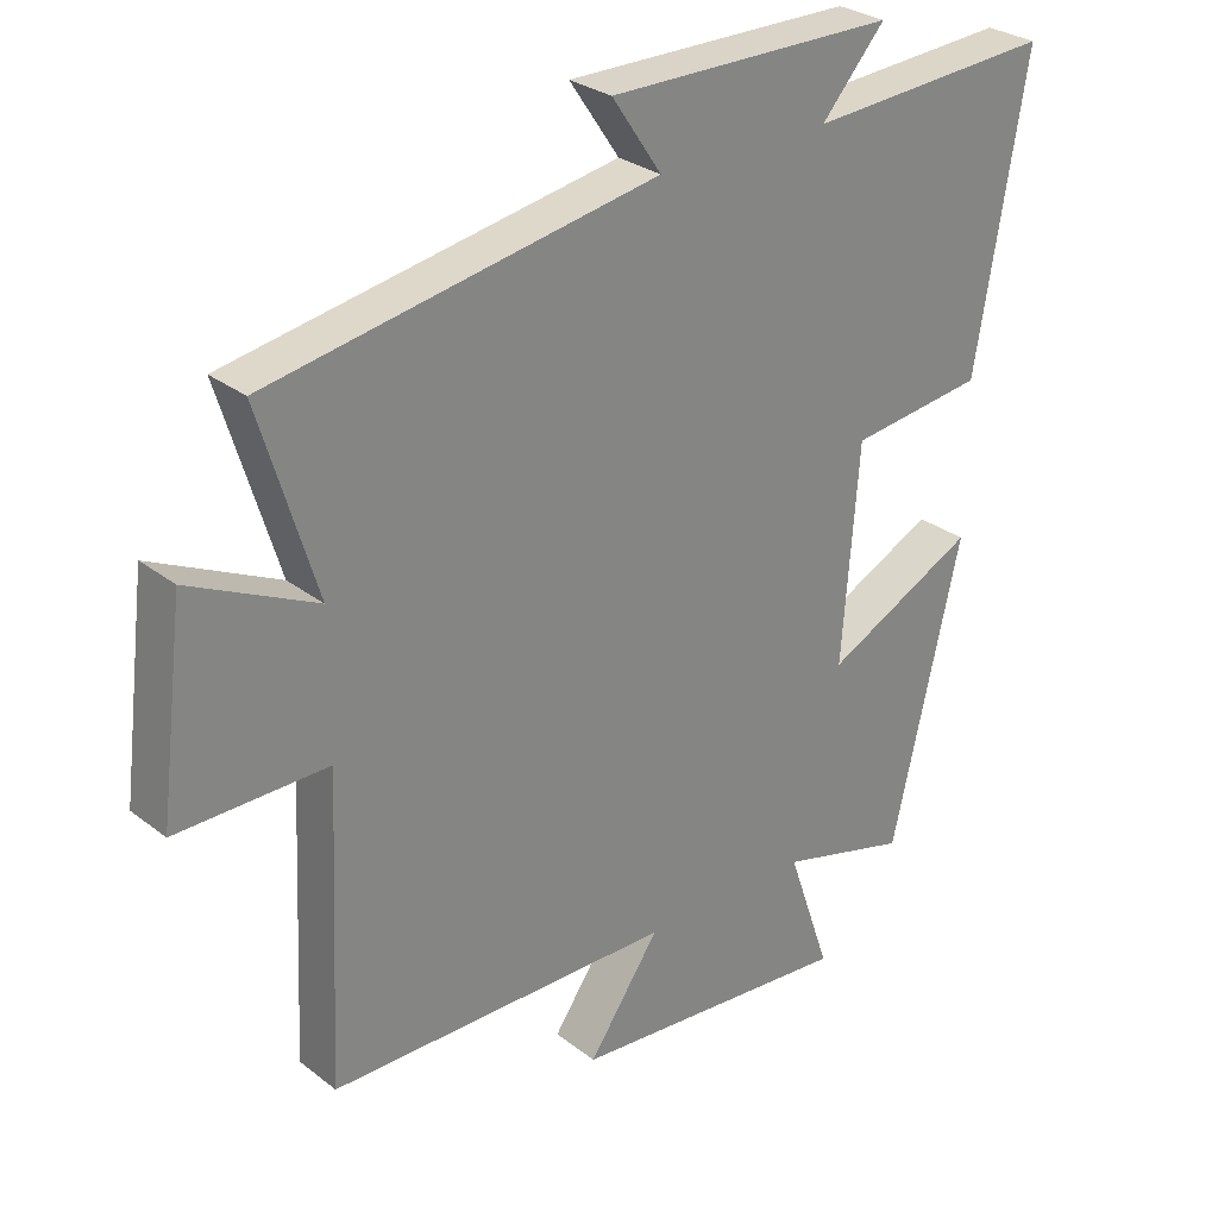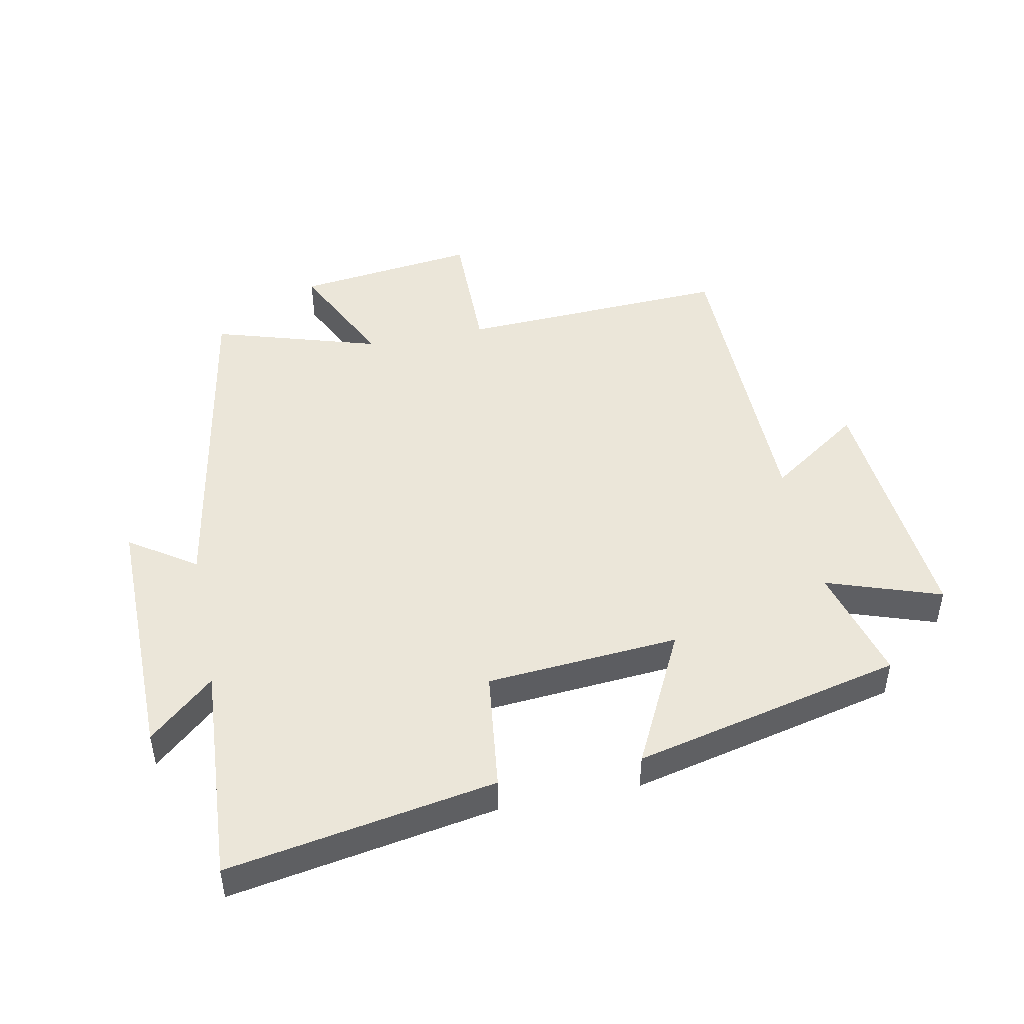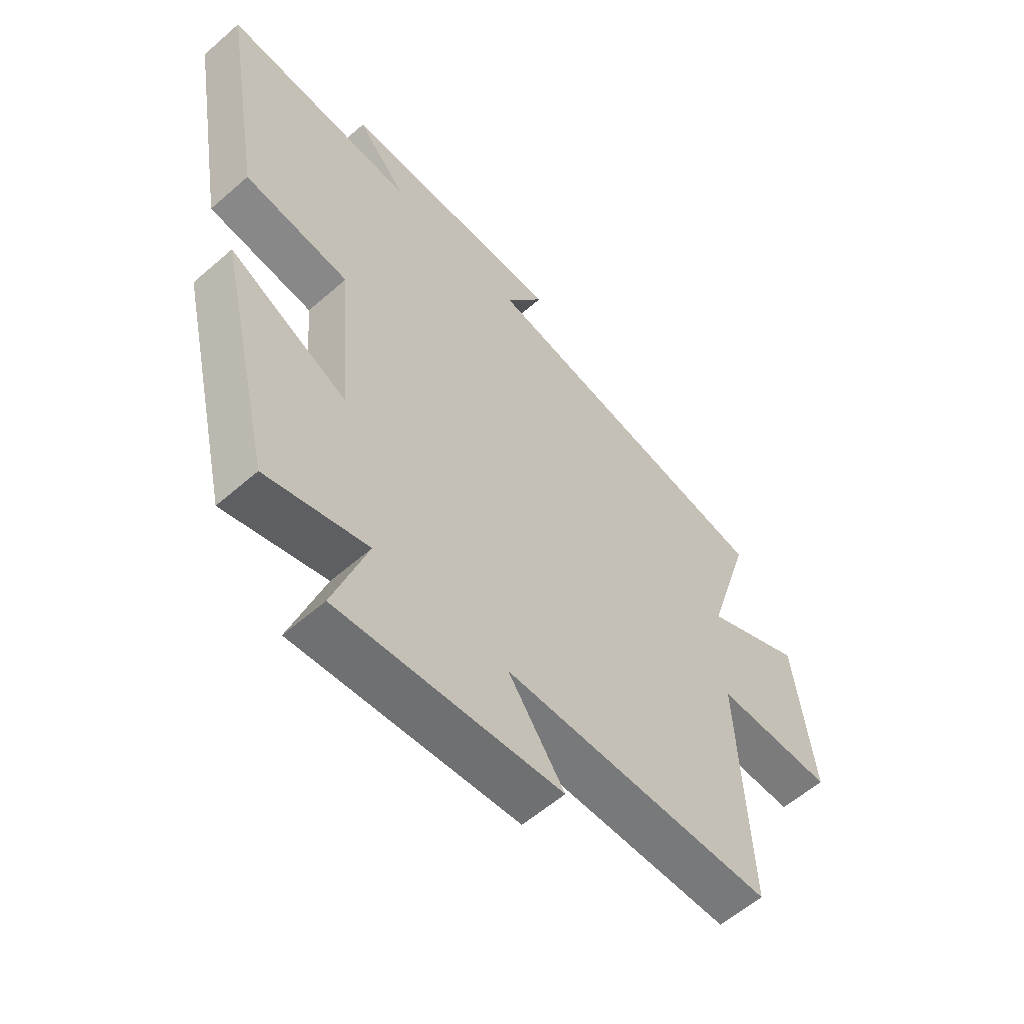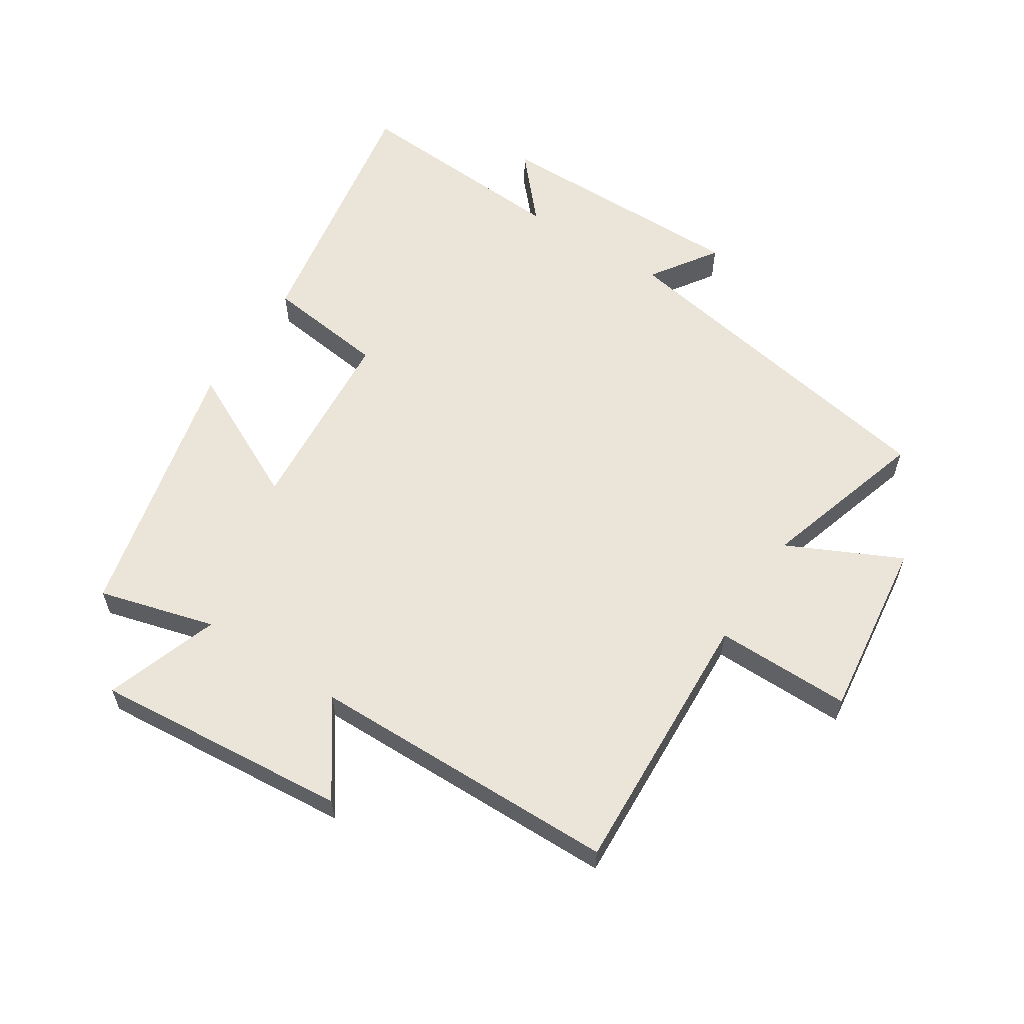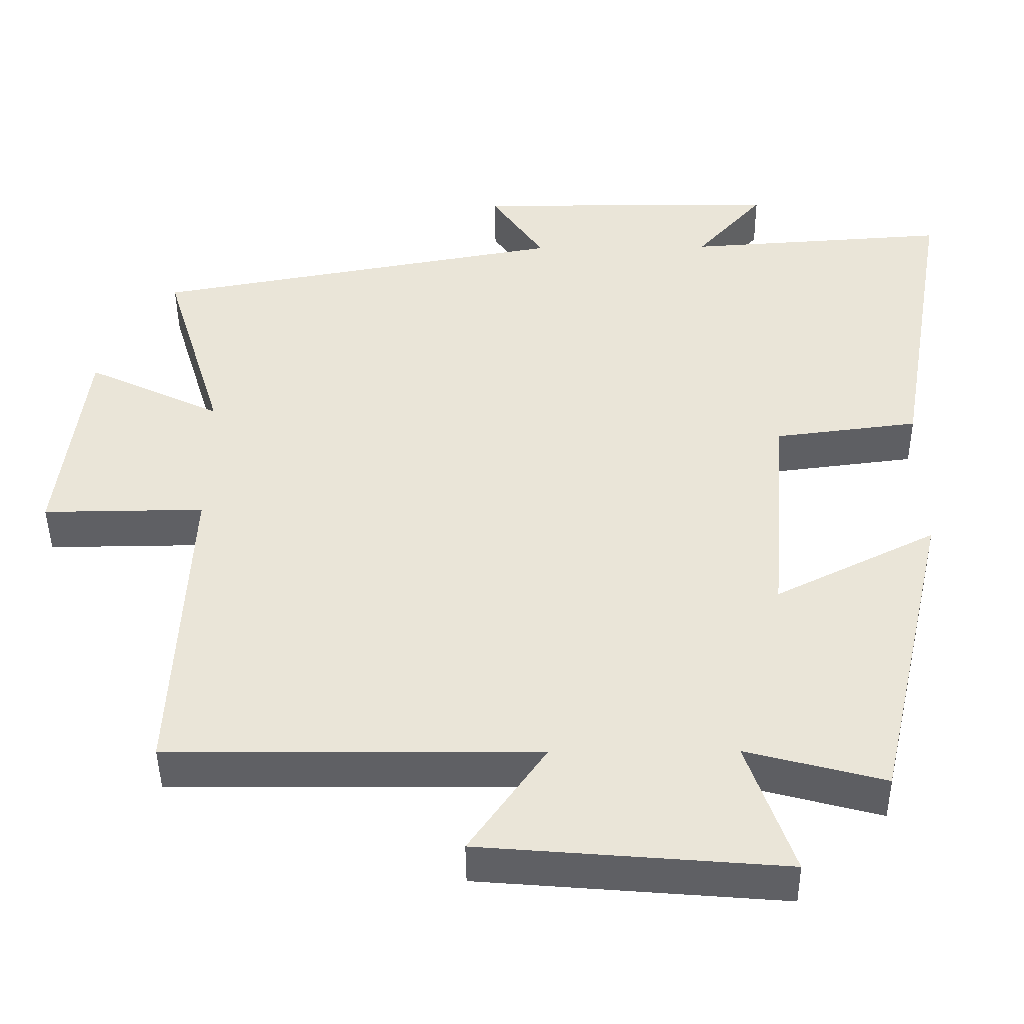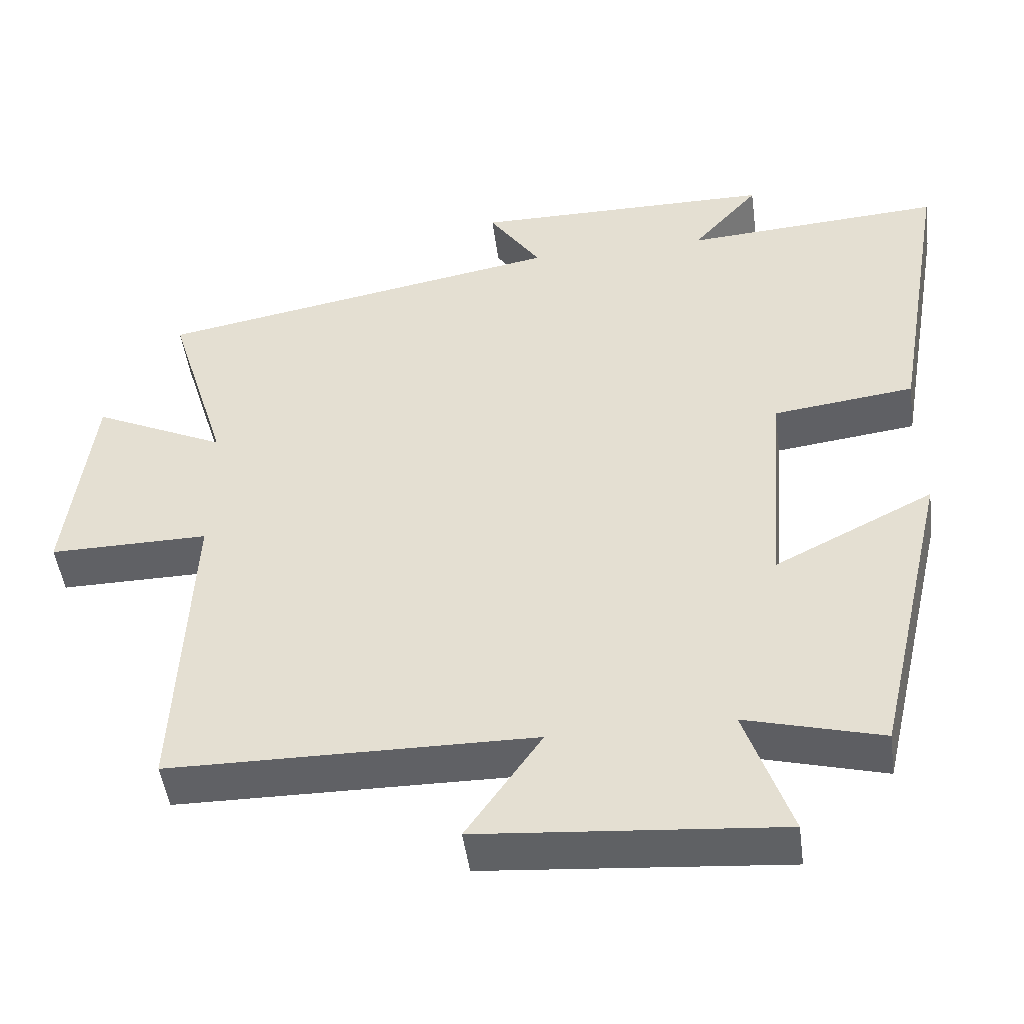
<metadata>
{"format":"obj","ext":"obj","renderer":"f3d","projection":"perspective","resolution":1024,"background":"white","views":[{"elev":28.6,"azim":-41.0,"up":"+Z"},{"elev":47.0,"azim":78.6,"up":"+Y"},{"elev":-58.1,"azim":132.1,"up":"+Z"},{"elev":59.6,"azim":-147.3,"up":"+Y"},{"elev":-44.9,"azim":0.6,"up":"+Z"},{"elev":-47.6,"azim":7.6,"up":"+Z"}]}
</metadata>
<code>
v 0.401 0.07 -0.55
v 0.216 0.07 -0.5
v 0.278 0.07 -0.681
v -0.128 0.07 -0.647
v -0.026 0.07 -0.5
v -0.52 0.07 -0.495
v -0.5 0.07 -0.064
v -0.716 0.07 -0.066
v -0.68 0.07 0.222
v -0.5 0.07 0.136
v -0.581 0.07 0.401
v -0.027 0.07 0.5
v -0.098 0.07 0.605
v 0.312 0.07 0.603
v 0.221 0.07 0.5
v 0.573 0.07 0.523
v 0.5 0.07 0.099
v 0.308 0.07 0.075
v 0.284 0.07 -0.231
v 0.5 0.07 -0.123
v 0.401 0 -0.55
v 0.216 0 -0.5
v 0.278 0 -0.681
v -0.128 0 -0.647
v -0.026 0 -0.5
v -0.52 0 -0.495
v -0.5 0 -0.064
v -0.716 0 -0.066
v -0.68 0 0.222
v -0.5 0 0.136
v -0.581 0 0.401
v -0.027 0 0.5
v -0.098 0 0.605
v 0.312 0 0.603
v 0.221 0 0.5
v 0.573 0 0.523
v 0.5 0 0.099
v 0.308 0 0.075
v 0.284 0 -0.231
v 0.5 0 -0.123
f 19 20 1 2
f 18 19 2
f 15 16 17 18
f 15 18 2
f 12 13 14 15
f 12 15 2
f 11 12 2
f 10 11 2
f 7 8 9 10
f 7 10 2 3
f 5 6 7
f 5 7 3
f 3 4 5
f 22 21 40 39
f 22 39 38
f 38 37 36 35
f 22 38 35
f 35 34 33 32
f 22 35 32
f 22 32 31
f 22 31 30
f 30 29 28 27
f 23 22 30 27
f 27 26 25
f 23 27 25
f 25 24 23
f 1 21 22 2
f 2 22 23 3
f 3 23 24 4
f 4 24 25 5
f 5 25 26 6
f 6 26 27 7
f 7 27 28 8
f 8 28 29 9
f 9 29 30 10
f 10 30 31 11
f 11 31 32 12
f 12 32 33 13
f 13 33 34 14
f 14 34 35 15
f 15 35 36 16
f 16 36 37 17
f 17 37 38 18
f 18 38 39 19
f 19 39 40 20
f 20 40 21 1

</code>
